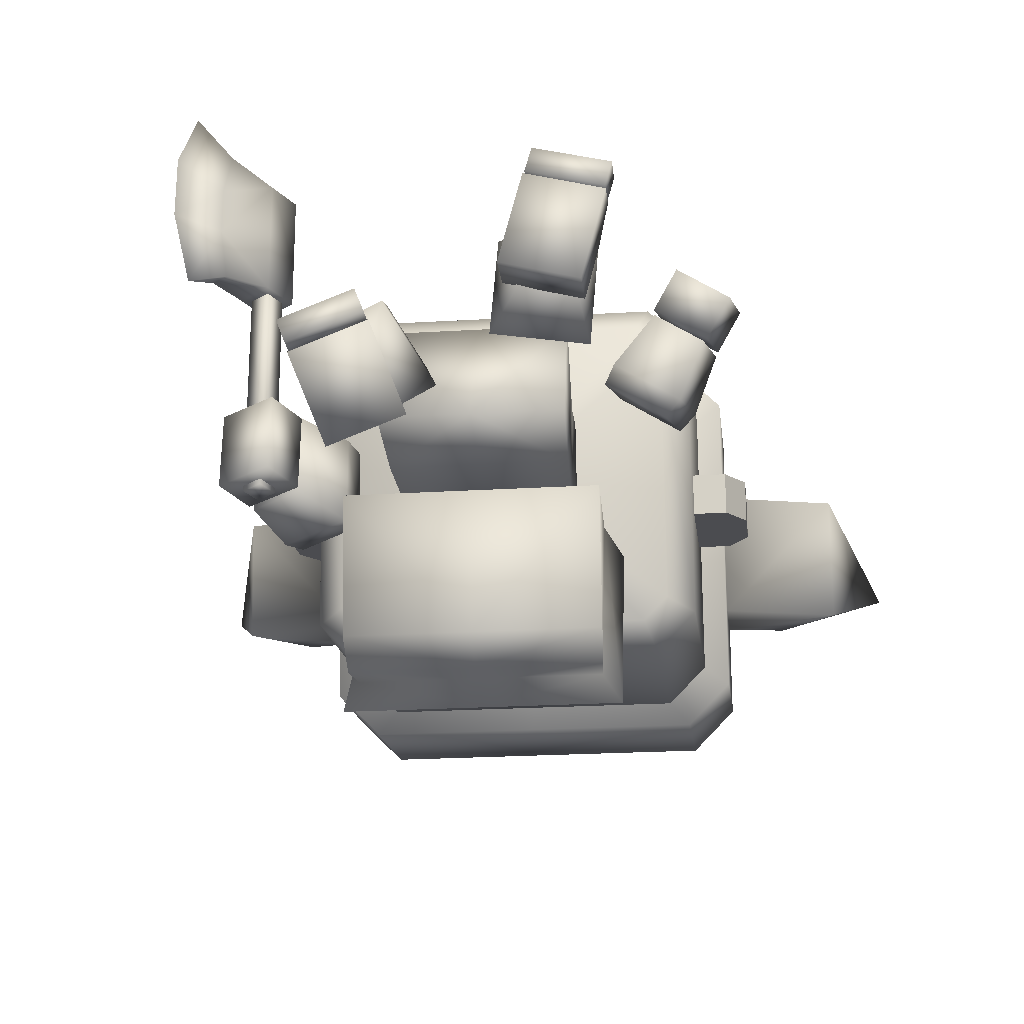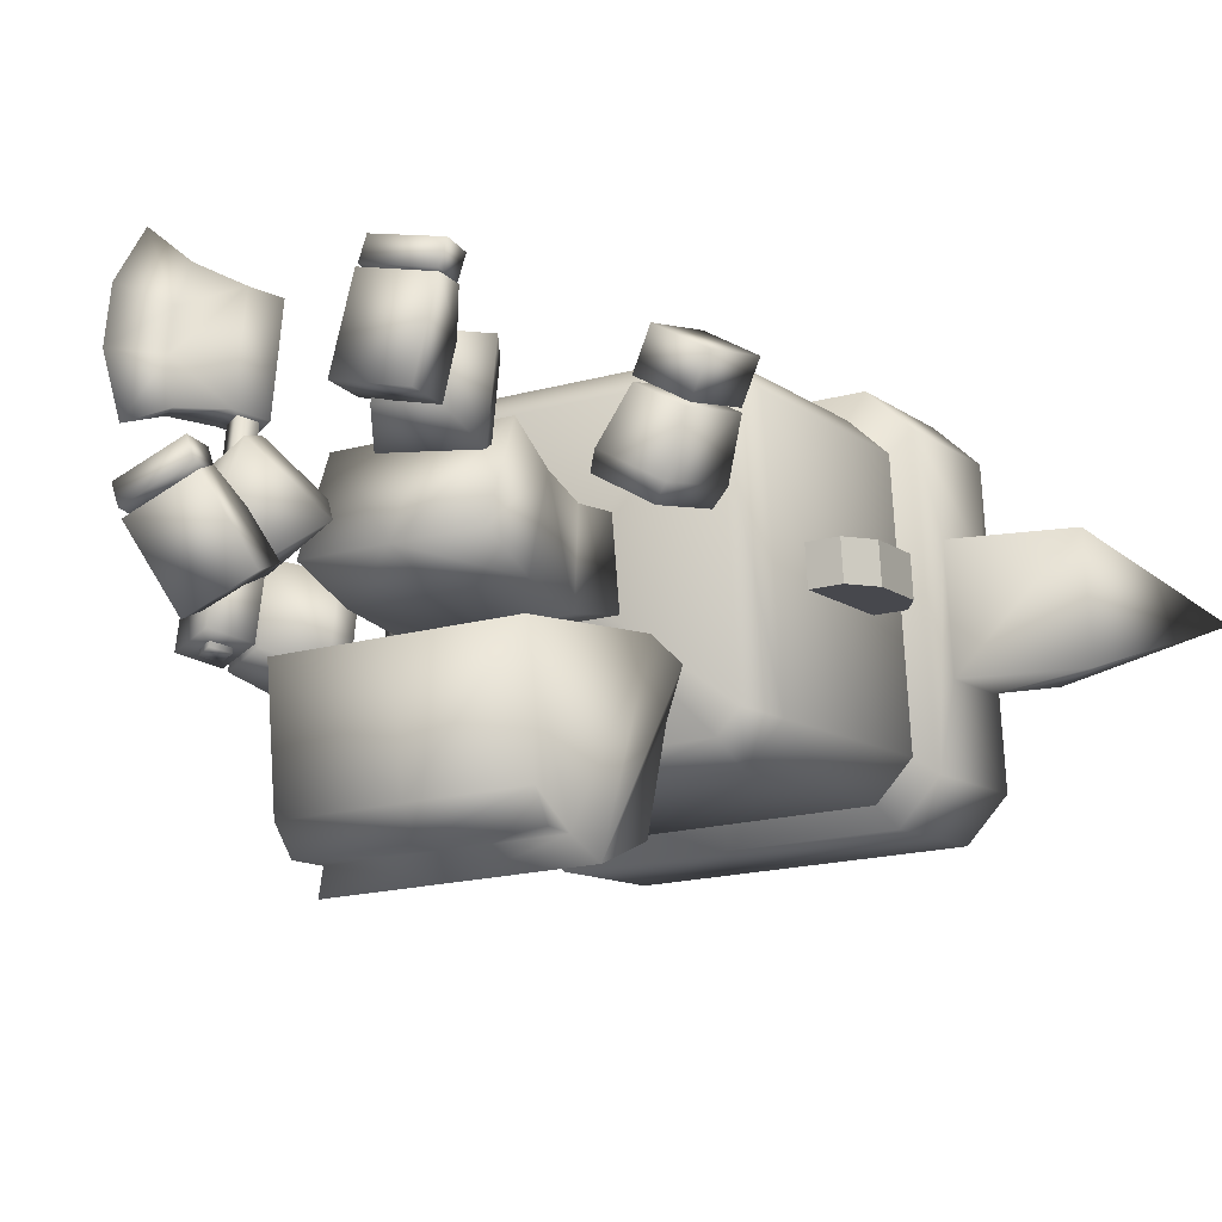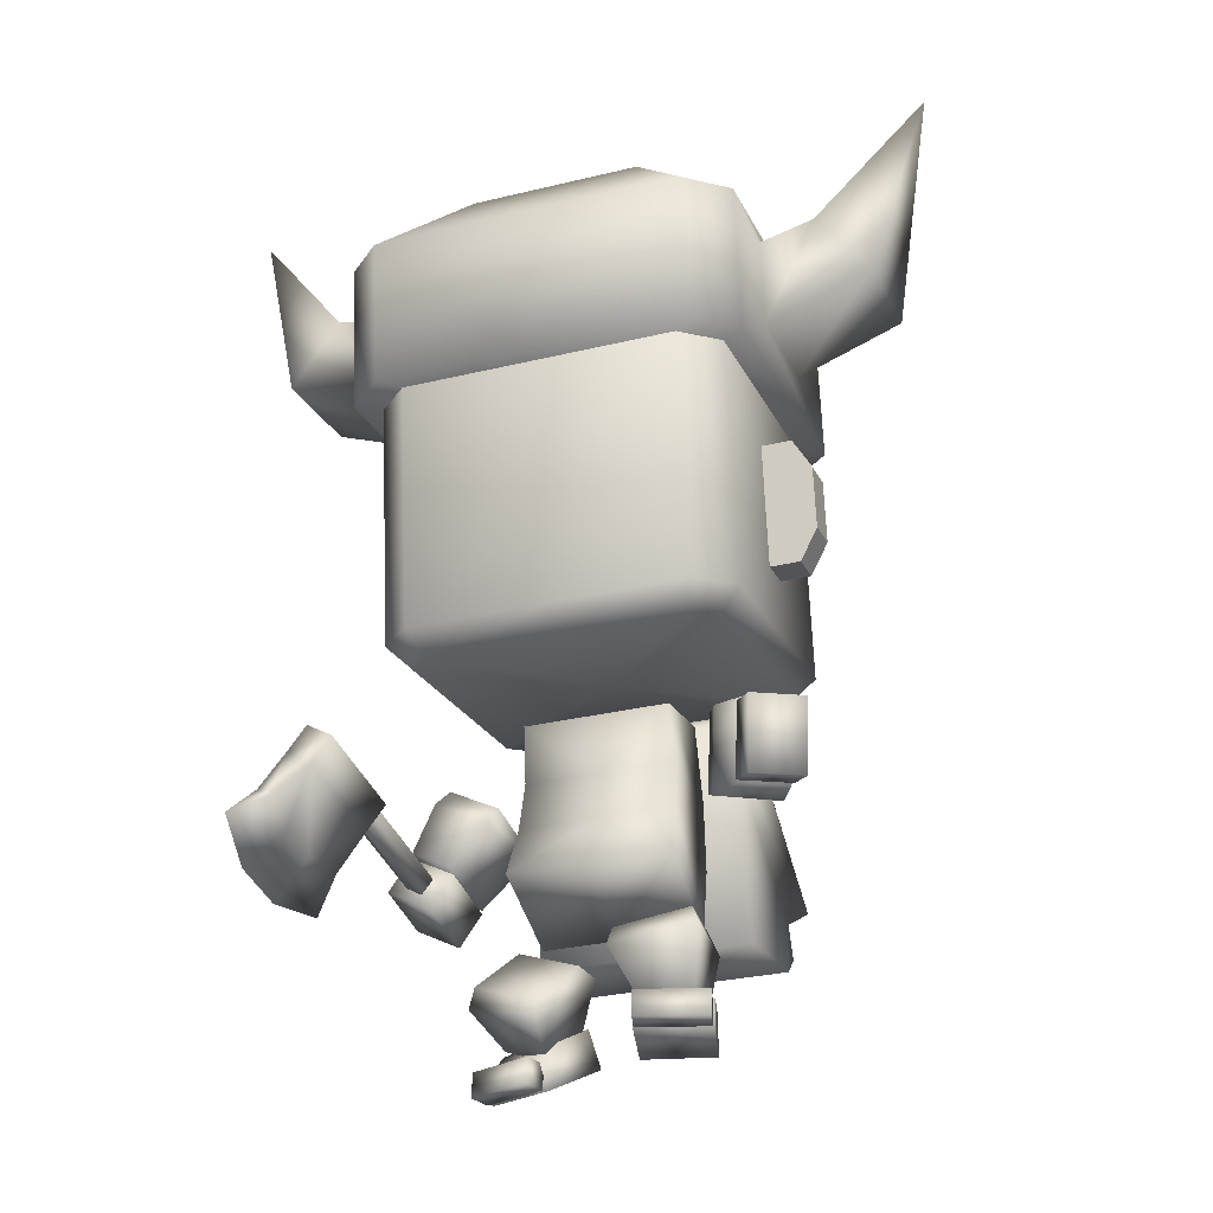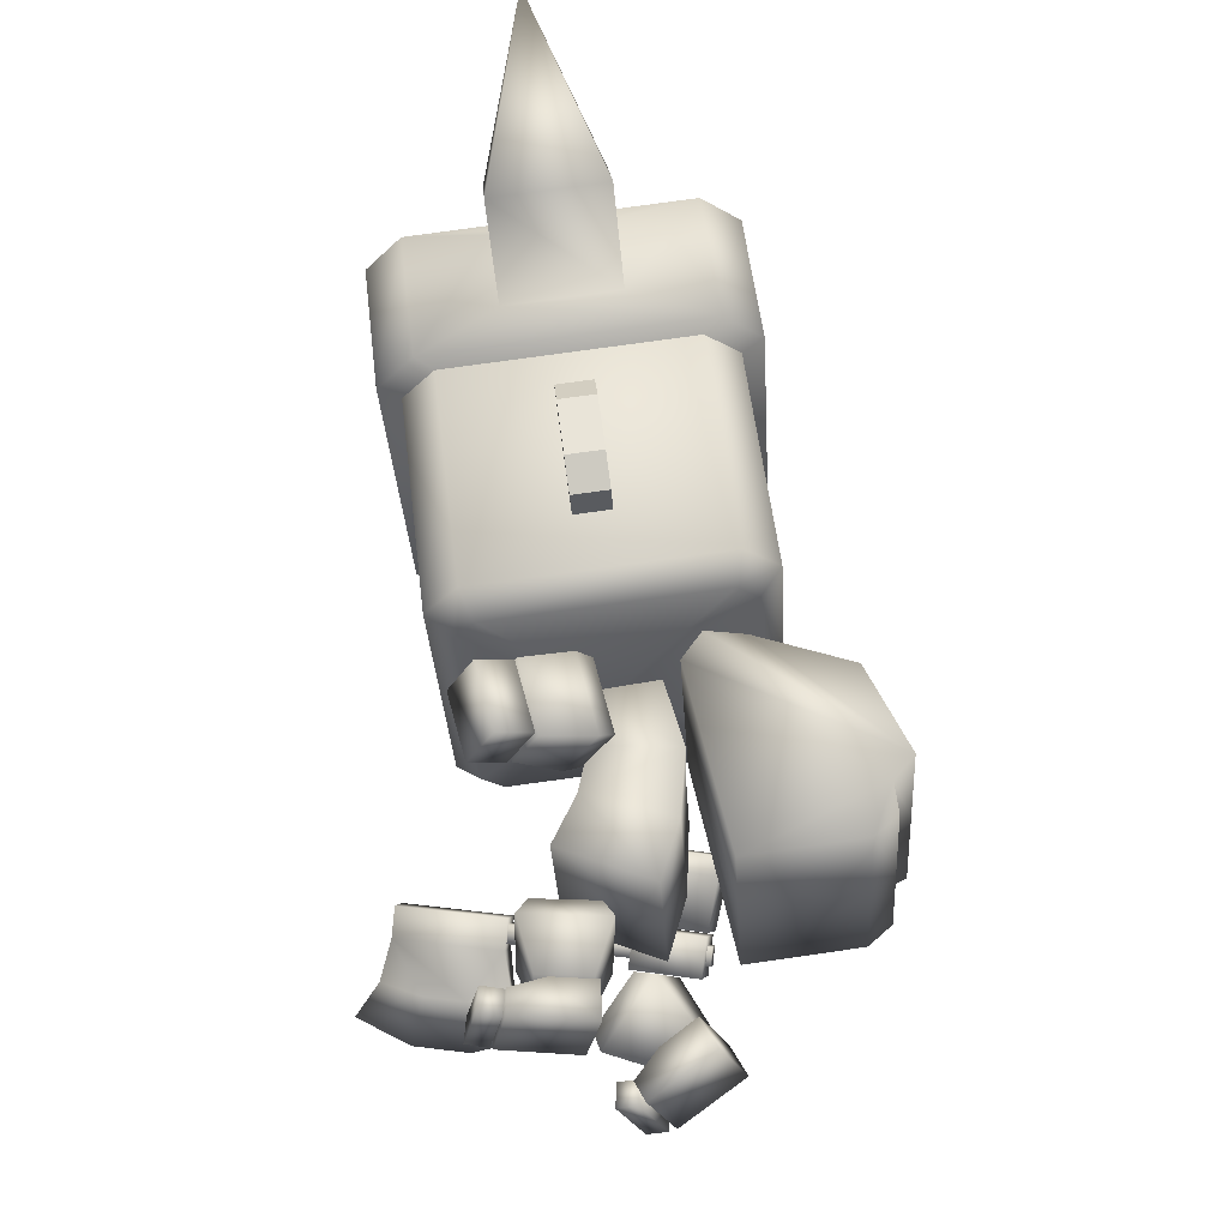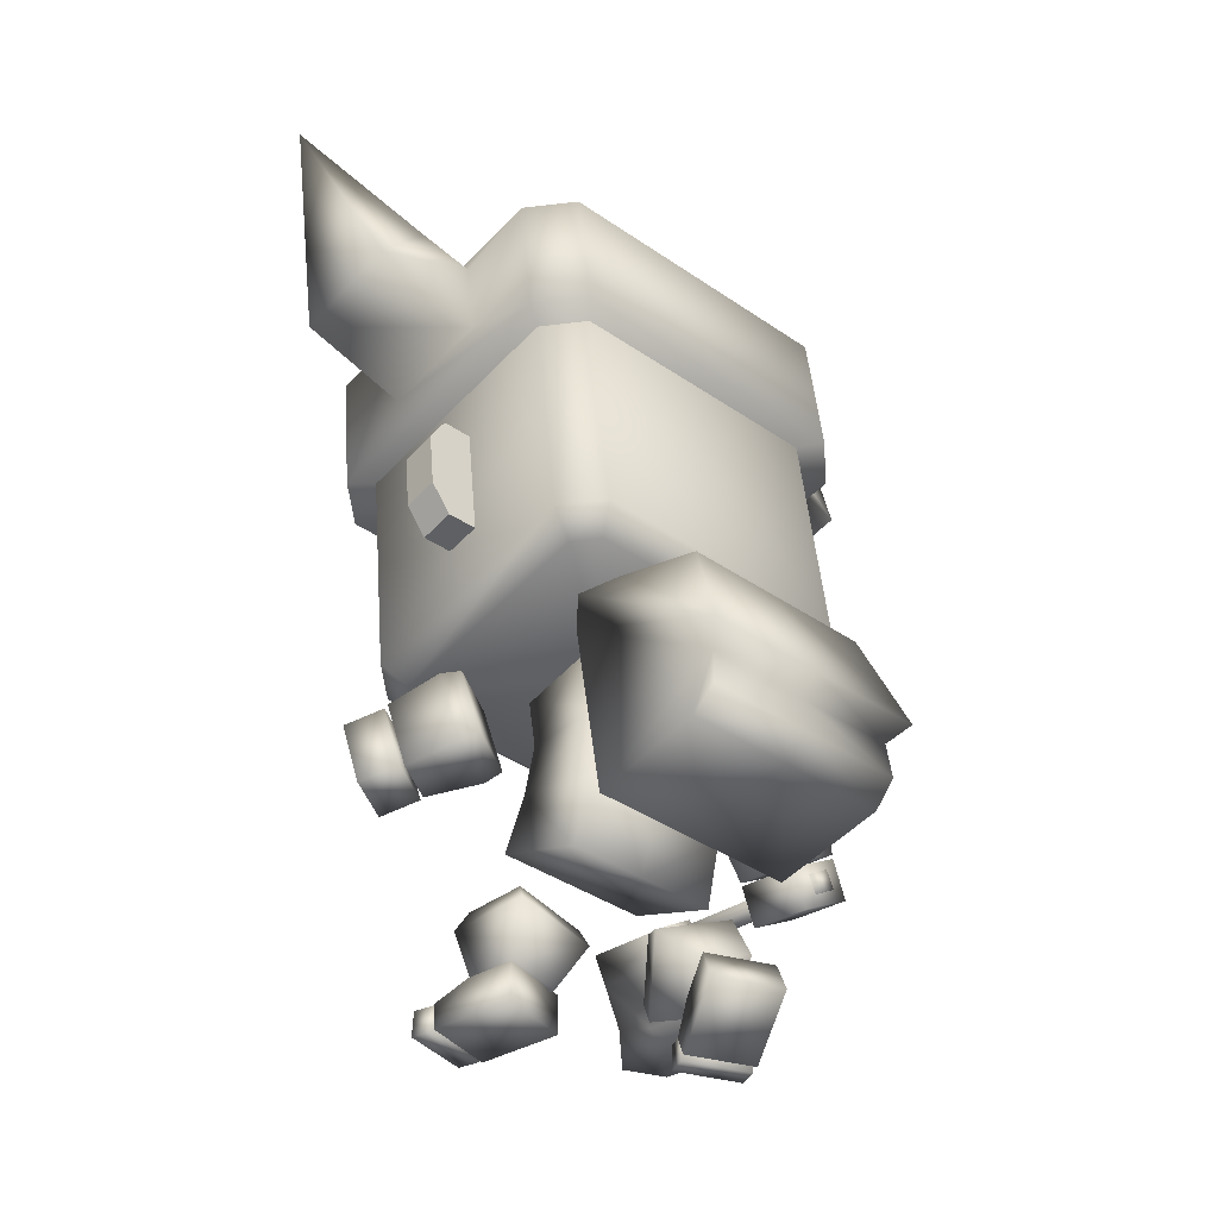
<metadata>
{"format":"obj","ext":"obj","renderer":"f3d","projection":"perspective","resolution":1024,"background":"white","views":[{"elev":-22.1,"azim":6.1,"up":"+Z"},{"elev":-18.1,"azim":28.3,"up":"+Z"},{"elev":-29.5,"azim":19.7,"up":"+Y"},{"elev":-33.2,"azim":93.4,"up":"+Y"},{"elev":-38.8,"azim":139.1,"up":"+Y"}]}
</metadata>
<code>
v 0.2114 0.3847 -0.1385
v 0.2055 0.5582 -0.1885
v 0.2055 0.6316 0.05597
v 0.2114 0.4889 0.1195
v 0.1936 0.9488 -0.1496
v 0 0.9488 -0.1496
v 0 0.9157 0.06041
v 0.1936 0.9157 0.06041
v 0 0.4889 0.1195
v 0 0.3847 -0.1385
v 0 0.6316 0.05597
v 0 0.7659 0.03333
v 0.1981 0.7663 0.03098
v 0.196 0.7561 -0.2025
v 0 0.5582 -0.1885
v 0 0.761 -0.1974
v 0.6051 0.7639 0.2659
v 0.5849 0.5805 0.2173
v 0.5283 0.61 0.1294
v 0.5485 0.7935 0.1779
v 0.4059 0.6033 0.2059
v 0.4625 0.5737 0.2938
v 0.4827 0.7572 0.3424
v 0.4261 0.7867 0.2544
v 0.5437 0.804 0.172
v 0.4318 0.8014 0.2433
v 0.4068 0.6046 0.1934
v 0.5187 0.6072 0.1221
v 0.308 0.633 0.08321
v 0.3353 0.8486 0.1379
v 0.4882 0.8518 0.04238
v 0.2852 0.6554 0.04344
v 0.3101 0.8522 0.09332
v 0.4609 0.6362 -0.01225
v 0.4263 0.6587 -0.0465
v 0.4513 0.8556 0.003376
v 0.3513 0.001865 0.2663
v 0.1778 0.005045 0.3121
v 0.1624 0.001017 0.2541
v 0.3359 -0.002163 0.2083
v 0.1624 0.06747 0.2495
v 0.1778 0.0715 0.3075
v 0.3513 0.06829 0.2617
v 0.3359 0.06426 0.2037
v 0.1032 0.002953 0.03889
v 0.1585 -0.001509 0.2476
v 0.1585 0.06629 0.249
v 0.1342 0.1022 0.1579
v 0.3375 0.0673 0.2017
v 0.3375 -0.000496 0.2002
v 0.2822 0.003966 -0.00848
v 0.3132 0.1032 0.1105
v 0.1032 0.1068 0.04111
v 0.2822 0.1078 -0.006259
v 0.1446 0.1021 0.158
v 0.08055 0.2323 0.2081
v 0.06155 0.2279 -0.01988
v 0.1332 0.09947 0.01929
v 0.2672 0.1229 0.007854
v 0.2809 0.2662 -0.03846
v 0.264 0.3143 -0.008443
v 0.07091 0.2806 0.00809
v 0.08499 0.2838 0.1789
v 0.2999 0.2706 0.1895
v 0.2787 0.1255 0.1466
v 0.2781 0.3176 0.1624
v -0.2114 0.3847 -0.1385
v -0.2114 0.4889 0.1195
v -0.2055 0.6312 0.05579
v -0.2055 0.5582 -0.1885
v -0.1936 0.9488 -0.1496
v -0.1936 0.9157 0.06041
v -0.1979 0.766 0.0344
v -0.1992 0.761 -0.1973
v -0.5993 0.5604 -0.04136
v -0.5459 0.6537 -0.05772
v -0.543 0.619 -0.2454
v -0.5963 0.5258 -0.229
v -0.4171 0.5497 -0.2306
v -0.4705 0.4564 -0.2142
v -0.4734 0.4911 -0.02658
v -0.4201 0.5843 -0.04297
v -0.5407 0.6637 -0.05121
v -0.5342 0.6246 -0.2519
v -0.4187 0.5615 -0.2347
v -0.4252 0.6006 -0.03395
v -0.3248 0.6752 -0.2656
v -0.3319 0.718 -0.04568
v -0.4896 0.8024 -0.06879
v -0.3028 0.7212 -0.2646
v -0.3093 0.7603 -0.06384
v -0.4825 0.7595 -0.2887
v -0.4484 0.8009 -0.2863
v -0.4549 0.84 -0.08561
v -0.3692 0.00042 -0.07463
v -0.3476 -0.003196 -0.1307
v -0.1801 -0.004087 -0.06594
v -0.2018 -0.000471 -0.009887
v -0.1784 0.0624 -0.06955
v -0.2 0.06602 -0.0135
v -0.3675 0.06688 -0.07824
v -0.3458 0.06327 -0.1343
v -0.1005 0.1026 -0.2617
v -0.156 0.1344 -0.1173
v -0.181 0.05923 -0.05464
v -0.1699 -0.000382 -0.085
v -0.3537 0.06107 -0.1214
v -0.3426 0.001462 -0.1518
v -0.2732 0.1044 -0.3285
v -0.3287 0.1362 -0.184
v -0.2902 0.1957 -0.2819
v -0.1175 0.1939 -0.2152
v -0.1905 0.08743 -0.1222
v -0.13 0.1814 -0.2052
v -0.06262 0.2822 -0.1132
v -0.1623 0.1278 0.02318
v -0.2527 0.2319 -0.2374
v -0.2635 0.3647 -0.1658
v -0.2635 0.3728 -0.1072
v -0.08669 0.3001 -0.06075
v -0.1612 0.1843 0.04143
v -0.3631 0.2103 -0.02946
v -0.3133 0.1379 -0.1544
v -0.338 0.2571 -0.005004
v 0.4008 1.074 -0.3367
v 0.3433 1.081 -0.3938
v 0.37 1.153 -0.45
v 0.4653 1.141 -0.3554
v 0 1.578 -0.3982
v 0.37 1.578 -0.3982
v 0 1.153 -0.45
v 0 2.004 -0.3464
v 0.37 2.004 -0.3464
v 0.3433 2.06 -0.2746
v 0.4008 2.053 -0.2175
v 0.4653 1.993 -0.2518
v 0.4653 1.484 0.3798
v 0.4653 1.567 -0.3036
v 0.4653 1.91 0.4316
v 0.4008 1.977 0.4129
v 0.3433 1.97 0.4699
v 0.37 1.898 0.5262
v 0 1.472 0.4744
v 0.37 1.472 0.4744
v 0 1.898 0.5262
v 0.4653 1.058 0.328
v 0.3433 0.9903 0.3508
v 0.4008 0.9972 0.2937
v 0.37 1.047 0.4226
v 0 1.047 0.4226
v -0.37 1.153 -0.45
v -0.37 1.578 -0.3982
v -0.3433 1.081 -0.3938
v -0.4008 1.074 -0.3367
v -0.4653 1.141 -0.3554
v -0.4653 1.484 0.3798
v -0.4653 1.567 -0.3036
v -0.4653 1.058 0.328
v -0.4008 2.053 -0.2175
v -0.3433 2.06 -0.2746
v -0.37 2.004 -0.3464
v -0.4653 1.993 -0.2518
v -0.4653 1.91 0.4316
v -0.3433 1.97 0.4699
v -0.4008 1.977 0.4129
v -0.37 1.898 0.5262
v -0.37 1.472 0.4744
v -0.4008 0.9972 0.2937
v -0.3433 0.9903 0.3507
v -0.37 1.047 0.4226
v 0 1.036 -0.02151
v 0 1.081 -0.3938
v 0 0.9903 0.3508
v 0 2.015 0.09768
v 0 1.97 0.4699
v 0 2.06 -0.2746
v 0.5468 1.258 0.05619
v 0.5468 1.27 -0.04441
v 0.5959 1.512 0.08681
v 0.5959 1.524 -0.01379
v 0.4058 1.596 0.09702
v 0.4058 1.608 -0.00358
v 0.5468 1.596 0.09702
v 0.5468 1.608 -0.00358
v 0.5959 1.342 0.06639
v 0.5959 1.355 -0.0342
v 0.4058 1.258 0.05619
v 0.4058 1.27 -0.04441
v -0.4059 1.27 -0.04441
v -0.4059 1.258 0.05619
v -0.5959 1.355 -0.0342
v -0.5959 1.342 0.06639
v -0.5469 1.608 -0.00358
v -0.5469 1.596 0.09702
v -0.4059 1.608 -0.00358
v -0.4059 1.596 0.09702
v -0.5959 1.524 -0.01379
v -0.5959 1.512 0.08681
v -0.5469 1.27 -0.04441
v -0.5469 1.258 0.05619
g Mesh_objheadusOBJexport_Material
f 188 178 177 187
f 178 186 185 177
f 180 184 183 179
f 184 182 181 183
f 186 180 179 185
f 183 177 185 179
f 181 187 177 183
f 184 178 188 182
f 180 186 178 184
f 197 193 199 191
f 193 195 189 199
f 196 194 200 190
f 194 198 192 200
f 191 192 198 197
f 193 194 196 195
f 197 198 194 193
f 199 200 192 191
f 189 190 200 199
f 1 2 3 4
f 5 6 7 8
f 10 1 4 9
f 4 3 11 9
f 8 7 12 13
f 8 13 14 5
f 2 1 10 15
f 14 13 3 2
f 14 16 6 5
f 2 15 16 14
f 13 12 11 3
f 17 18 19 20
f 21 19 18 22
f 23 22 18 17
f 24 21 22 23
f 20 19 21 24
f 23 17 20 24
f 25 26 27 28
f 29 27 26 30
f 31 30 26 25
f 32 29 30 33
f 28 27 29 34
f 35 34 29 32
f 34 31 25 28
f 33 30 31 36
f 36 31 34 35
f 35 32 33 36
f 37 38 39 40
f 41 39 38 42
f 43 42 38 37
f 44 41 42 43
f 40 39 41 44
f 43 37 40 44
f 45 46 47 48
f 49 47 46 50
f 51 50 46 45
f 52 49 50 51
f 48 47 49 52
f 51 45 53 54
f 52 54 53 48
f 45 48 53
f 54 52 51
f 55 56 57 58
f 59 58 57 60
f 61 60 57 62
f 62 57 56 63
f 64 56 55 65
f 65 55 58 59
f 63 56 64 66
f 60 64 65 59
f 66 64 60 61
f 63 66 61 62
f 67 68 69 70
f 71 72 7 6
f 68 67 10 9
f 68 9 11 69
f 72 73 12 7
f 72 71 74 73
f 10 67 70 15
f 74 70 69 73
f 74 71 6 16
f 70 74 16 15
f 73 69 11 12
f 75 76 77 78
f 79 80 78 77
f 81 75 78 80
f 82 81 80 79
f 76 82 79 77
f 81 82 76 75
f 83 84 85 86
f 87 88 86 85
f 89 83 86 88
f 90 91 88 87
f 84 92 87 85
f 93 90 87 92
f 92 84 83 89
f 91 94 89 88
f 94 93 92 89
f 93 94 91 90
f 95 96 97 98
f 99 100 98 97
f 101 95 98 100
f 102 101 100 99
f 96 102 99 97
f 101 102 96 95
f 103 104 105 106
f 107 108 106 105
f 109 103 106 108
f 110 109 108 107
f 104 110 107 105
f 109 111 112 103
f 110 104 112 111
f 103 112 104
f 111 109 110
f 113 114 115 116
f 117 118 115 114
f 119 120 115 118
f 120 121 116 115
f 122 123 113 116
f 123 117 114 113
f 121 124 122 116
f 118 117 123 122
f 124 119 118 122
f 121 120 119 124
f 125 126 127 128
f 129 130 127 131
f 129 132 133 130
f 134 135 136 133
f 137 138 136 139
f 140 141 142 139
f 143 144 142 145
f 138 137 146 128
f 147 148 146 149
f 143 150 149 144
f 129 131 151 152
f 153 154 155 151
f 156 157 155 158
f 159 160 161 162
f 129 152 161 132
f 157 156 163 162
f 164 165 163 166
f 143 145 166 167
f 168 169 170 158
f 143 167 170 150
f 158 155 154 168
f 154 171 168
f 153 171 154
f 131 127 126 172
f 126 171 172
f 125 171 126
f 128 146 148 125
f 148 171 125
f 147 171 148
f 150 170 169 173
f 169 171 173
f 168 171 169
f 162 163 165 159
f 165 174 159
f 164 174 165
f 145 142 141 175
f 141 174 175
f 140 174 141
f 139 136 135 140
f 135 174 140
f 134 174 135
f 132 161 160 176
f 160 174 176
f 159 174 160
f 175 174 164
f 173 171 147
f 164 166 145 175
f 147 149 150 173
f 176 174 134
f 172 171 153
f 153 151 131 172
f 134 133 132 176
f 158 170 167 156
f 166 163 156 167
f 162 161 152 157
f 151 155 157 152
f 149 146 137 144
f 139 142 144 137
f 133 136 138 130
f 128 127 130 138
v 0.2577 0.9635 -0.1952
v 0 0.9635 -0.1952
v 0 0.4058 -0.3163
v 0.286 0.4058 -0.3163
v 0.315 0.6484 -0.7426
v 0 0.6483 -0.7426
v 0 0.9345 -0.6305
v 0.2619 0.9346 -0.6305
v 0 1.032 -0.3612
v 0.2554 1.032 -0.3612
v 0.2821 0.5044 -0.6981
v 0 0.5044 -0.6981
v 0 0.6024 -0.6896
v 0.274 0.6025 -0.6895
v 0 1.018 -0.2515
v 0.3004 1.018 -0.2515
v 0.286 0.447 -0.6337
v 0 0.447 -0.6337
v -0.2577 0.9635 -0.1952
v -0.286 0.4058 -0.3163
v -0.315 0.6484 -0.7426
v -0.2619 0.9346 -0.6305
v -0.2554 1.032 -0.3612
v -0.2821 0.5044 -0.6981
v -0.274 0.6025 -0.6895
v -0.3004 1.018 -0.2515
v -0.286 0.447 -0.6337
g back_Object03_Material__3
f 201 202 203 204
f 205 206 207 208
f 208 207 209 210
f 211 212 213 214
f 214 213 206 205
f 210 209 215 216
f 202 201 216 215
f 217 218 212 211
f 204 203 218 217
f 214 201 204
f 205 208 210 216
f 201 214 205 216
f 214 204 217 211
f 219 220 203 202
f 221 222 207 206
f 222 223 209 207
f 224 225 213 212
f 225 221 206 213
f 223 226 215 209
f 226 219 202 215
f 227 224 212 218
f 220 227 218 203
f 220 219 225
f 221 226 223 222
f 219 226 221 225
f 225 224 227 220
v 0 1.823 -0.4286
v 0 2.221 -0.38
v 0.42 2.221 -0.38
v 0.42 1.823 -0.4286
v 0.2316 2.411 -0.1094
v 0.2704 2.406 -0.07086
v 0.5282 2.208 -0.2726
v 0.5282 1.908 -0.07732
v 0.5282 1.81 -0.3212
v 0.5282 2.149 -0.04809
v 0.5282 2.114 0.5032
v 0.5282 2.11 0.2707
v 0.2704 2.354 0.3545
v 0.2316 2.35 0.393
v 0.42 2.101 0.6106
v 0 1.702 0.5619
v 0.42 1.702 0.5619
v 0 2.101 0.6106
v 0 2.35 0.393
v 0 2.38 0.1418
v 0 2.411 -0.1094
v 0 1.762 0.06667
v 0.5282 1.715 0.4546
v 0.5282 1.869 0.2415
v 0.6779 2.145 0.2749
v 0.8203 1.969 0.2536
v 0.8203 2.008 -0.06523
v 0.6779 2.184 -0.04386
v 0.97 2.547 0.1617
v -0.42 1.823 -0.4286
v -0.42 2.221 -0.38
v -0.2316 2.411 -0.1094
v -0.5282 2.208 -0.2726
v -0.2704 2.406 -0.07086
v -0.5282 1.908 -0.07732
v -0.5282 2.149 -0.04809
v -0.5282 1.81 -0.3212
v -0.5282 2.11 0.2707
v -0.5282 2.114 0.5032
v -0.2704 2.354 0.3545
v -0.42 2.101 0.6106
v -0.2316 2.35 0.393
v -0.42 1.702 0.5619
v -0.5282 1.715 0.4546
v -0.5282 1.869 0.2415
v -0.6779 2.145 0.2749
v -0.8203 1.969 0.2536
v -0.8203 2.008 -0.06523
v -0.6779 2.184 -0.04386
v -0.97 2.547 0.1617
g cap_Object01_Material__3
f 228 229 230 231
f 232 233 234 230
f 235 236 234 237
f 237 234 238 239
f 240 241 242 238
f 243 244 242 245
f 245 242 241 246
f 241 247 246
f 240 247 241
f 238 234 233 240
f 233 247 240
f 232 247 233
f 248 247 232
f 232 230 229 248
f 243 249 244
f 250 249 236
f 239 238 250 251
f 238 242 244 250
f 244 249 250
f 230 234 236 231
f 236 249 231
f 251 250 236 235
f 249 228 231
f 252 239 251 253
f 253 251 235 254
f 254 235 237 255
f 255 237 239 252
f 253 256 252
f 254 256 253
f 255 256 254
f 252 256 255
f 228 257 258 229
f 259 258 260 261
f 262 263 260 264
f 263 265 266 260
f 267 266 268 269
f 243 245 268 270
f 245 246 269 268
f 269 246 247
f 267 269 247
f 266 267 261 260
f 261 267 247
f 259 261 247
f 248 259 247
f 259 248 229 258
f 243 270 249
f 271 264 249
f 265 272 271 266
f 266 271 270 268
f 270 271 249
f 258 257 264 260
f 264 257 249
f 272 262 264 271
f 257 228 249
f 273 274 272 265
f 274 275 262 272
f 275 276 263 262
f 276 273 265 263
f 274 273 277
f 275 274 277
f 276 275 277
f 273 276 277
v -0.4947 0.6783 0.5378
v -0.5384 0.705 0.5319
v -0.5657 0.6618 0.5383
v -0.522 0.6351 0.5443
v -0.4965 0.503 -0.2374
v -0.5402 0.5296 -0.2433
v -0.5129 0.5729 -0.2497
v -0.4692 0.5462 -0.2438
v -0.4731 0.6916 0.5844
v -0.5453 0.7357 0.5746
v -0.5904 0.6642 0.5852
v -0.5182 0.6202 0.595
v -0.6006 0.5348 0.6335
v -0.6367 0.5569 0.6286
v -0.6464 0.5158 0.5149
v -0.5806 0.6138 0.2865
v -0.5355 0.6852 0.2759
v -0.4633 0.6411 0.2857
v -0.5084 0.5697 0.2963
v -0.6065 0.474 0.4029
v -0.6103 0.4938 0.5198
v -0.6426 0.4961 0.398
v -0.6253 0.4976 0.2779
v -0.5892 0.4756 0.2828
v -0.6952 0.3685 0.3966
v -0.6595 0.3902 0.2314
v -0.6749 0.4703 0.7055
v -0.7003 0.3952 0.5547
g axe_Object02_Material__3
f 278 279 280 281
f 282 281 280 283
f 283 280 279 284
f 278 285 284 279
f 285 278 281 282
f 282 283 284 285
f 286 287 288 289
f 290 289 288 291
f 288 292 291
f 293 288 287 294
f 294 287 286 295
f 295 286 289 296
f 297 296 289 298
f 292 288 293 299
f 296 293 294 295
f 300 293 296 301
f 296 297 301
f 297 302 303 301
f 303 300 301
f 304 290 291
f 298 290 304 305
f 300 299 293
f 305 304 291 292
f 290 298 289
f 300 303 302 299
f 298 305 302 297
f 299 302 305 292

</code>
